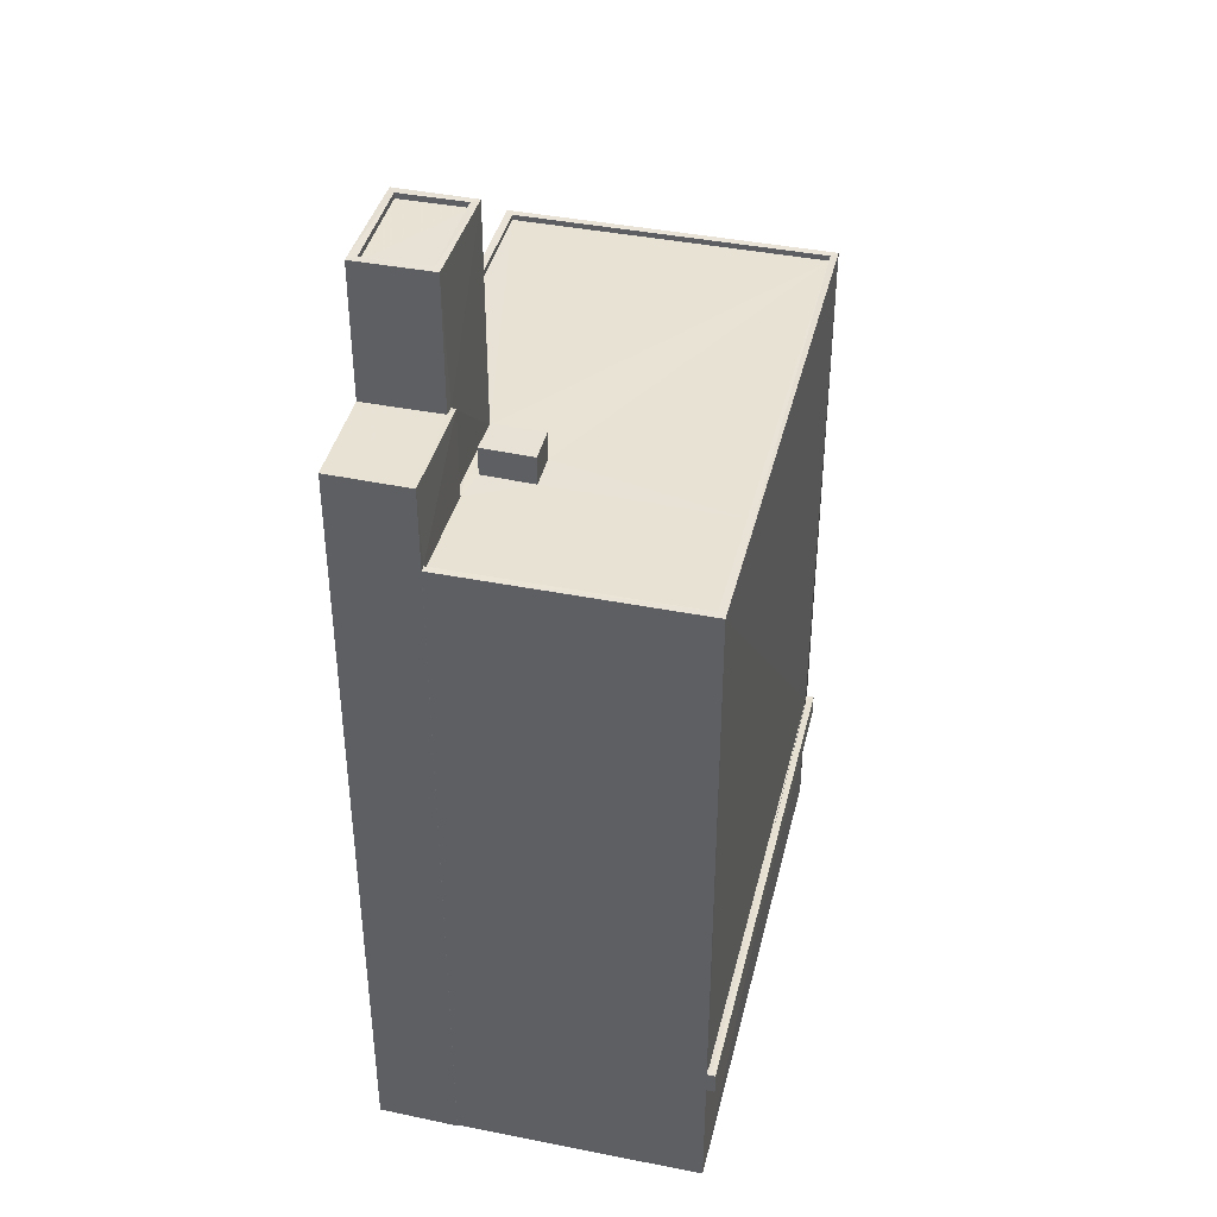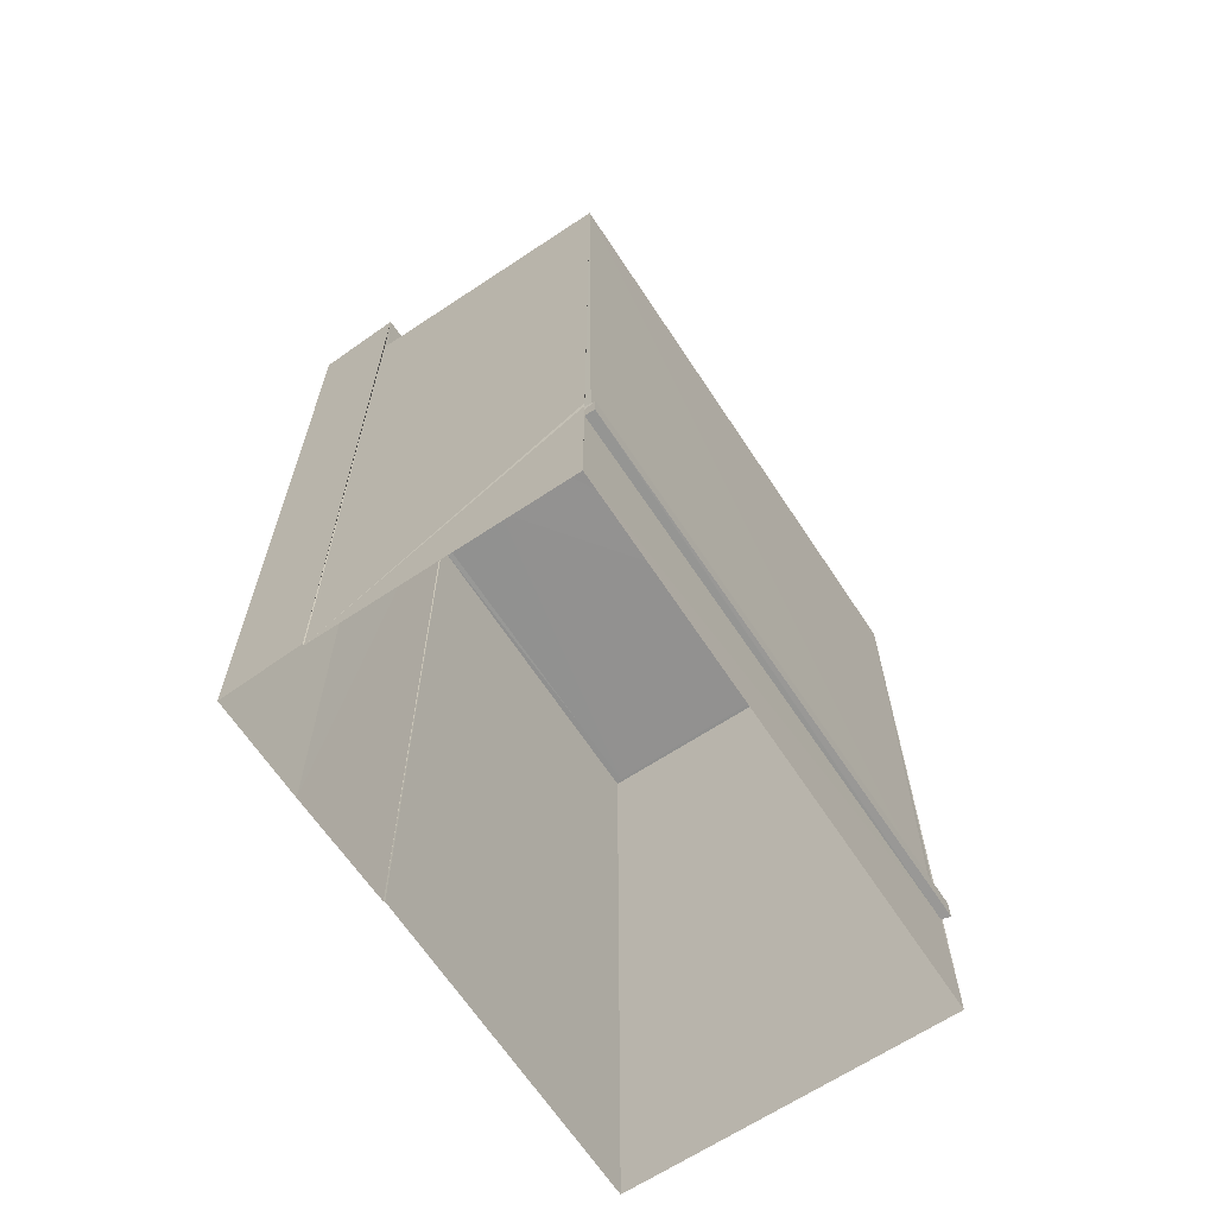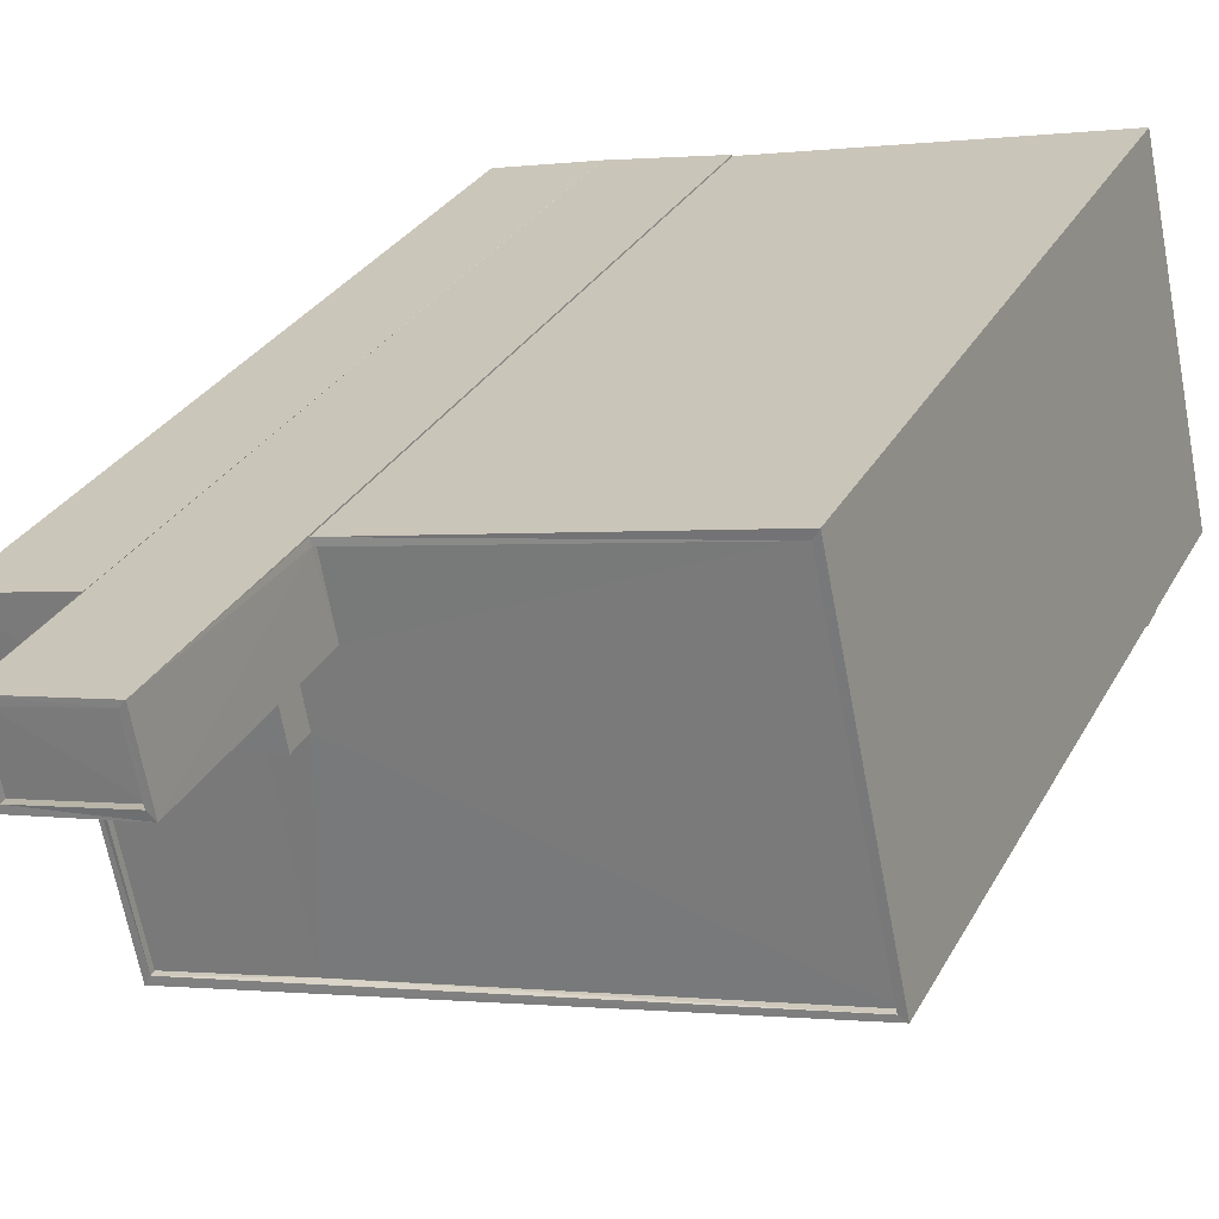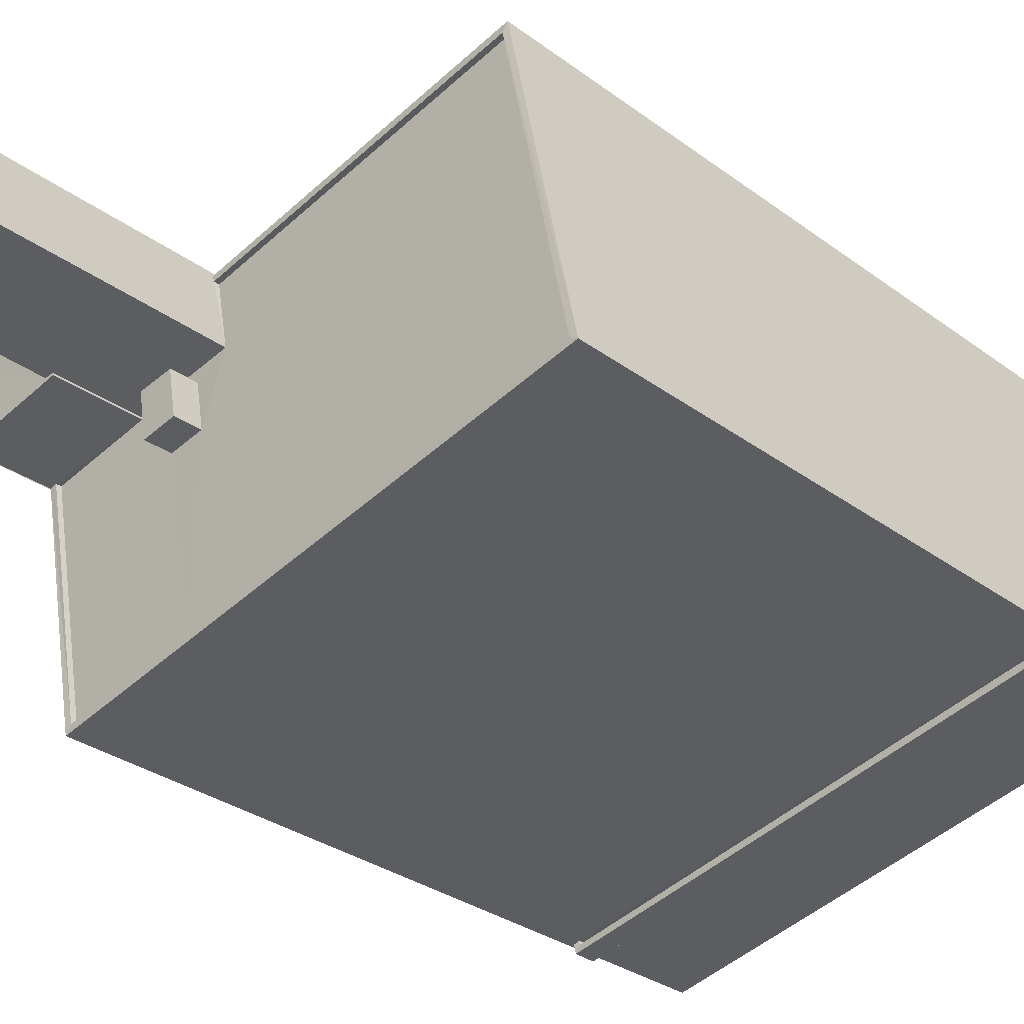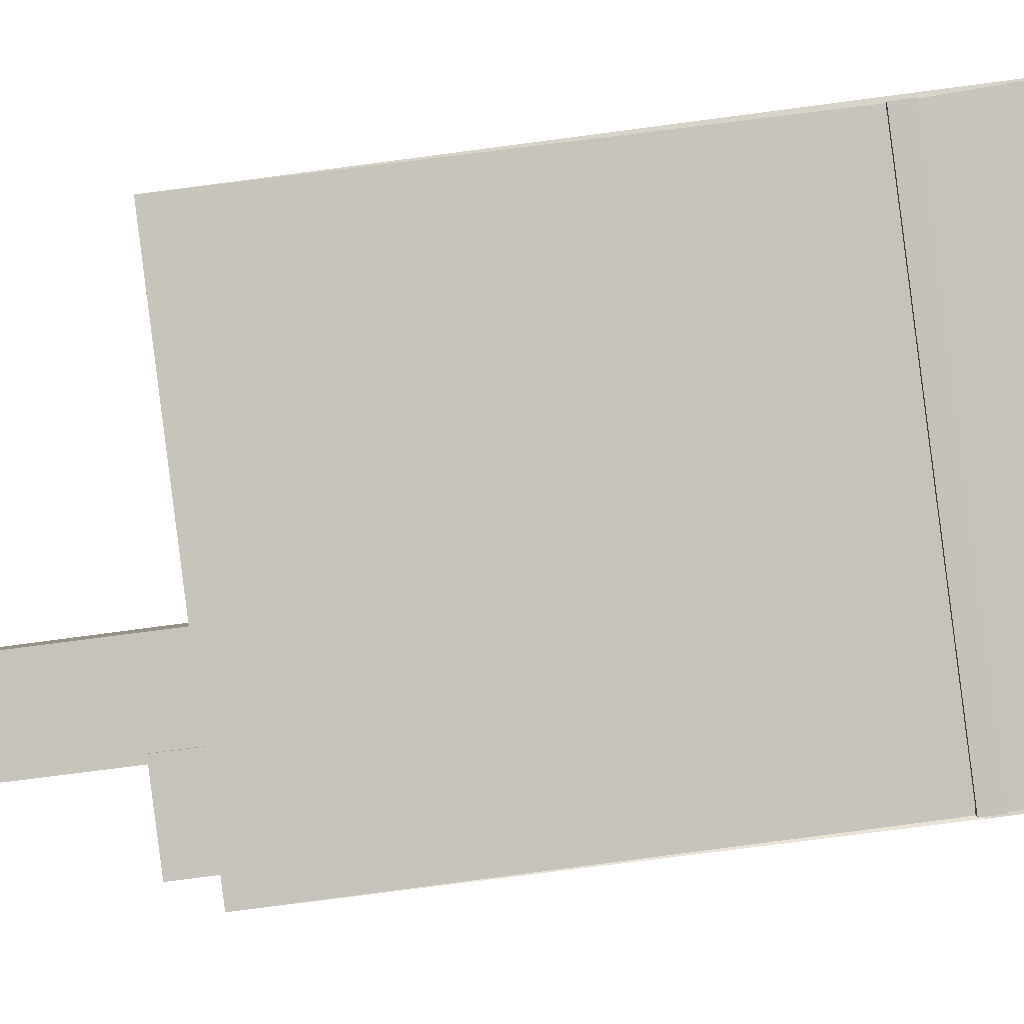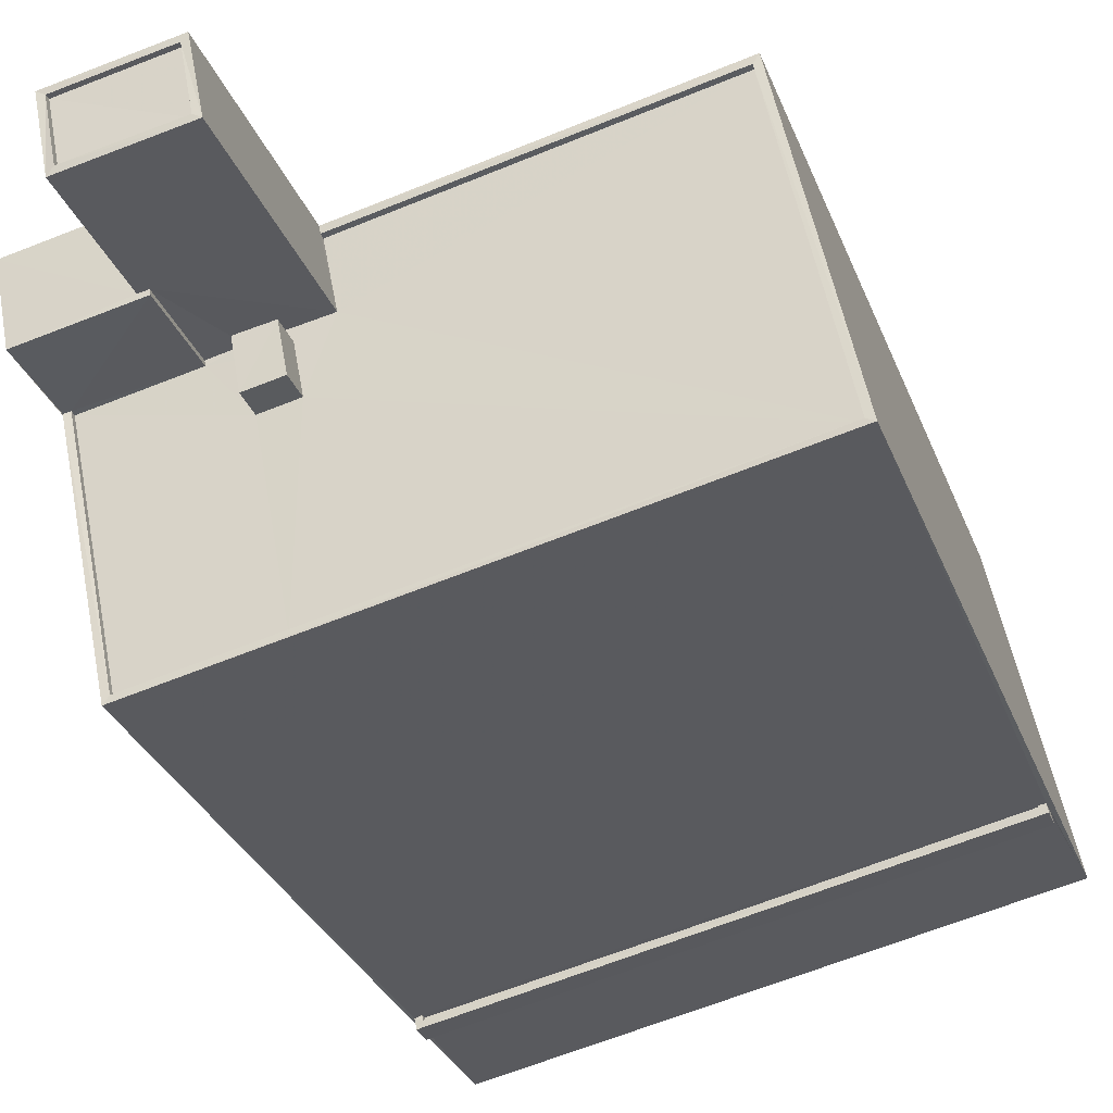
<metadata>
{"format":"obj","ext":"obj","renderer":"f3d","projection":"perspective","resolution":1024,"background":"white","views":[{"elev":40.7,"azim":-64.7,"up":"+Z"},{"elev":-66.1,"azim":-44.7,"up":"+Z"},{"elev":27.8,"azim":22.8,"up":"+Y"},{"elev":-31.4,"azim":43.8,"up":"+Y"},{"elev":-78.0,"azim":97.4,"up":"+Y"},{"elev":-31.0,"azim":18.9,"up":"+Y"}]}
</metadata>
<code>
v 1.241e+05 7.848e+05 20.99
v 1.241e+05 7.848e+05 20.99
v 1.241e+05 7.848e+05 20.99
v 1.241e+05 7.848e+05 20.99
v 1.241e+05 7.848e+05 20.99
v 1.241e+05 7.848e+05 20.99
v 1.241e+05 7.848e+05 20.99
v 1.241e+05 7.848e+05 20.99
v 1.241e+05 7.848e+05 20.99
v 1.241e+05 7.848e+05 20.99
v 1.241e+05 7.848e+05 26.63
v 1.241e+05 7.848e+05 26.63
v 1.241e+05 7.848e+05 26.63
v 1.241e+05 7.848e+05 26.63
v 1.241e+05 7.848e+05 27.38
v 1.241e+05 7.848e+05 27.38
v 1.241e+05 7.848e+05 27.38
v 1.241e+05 7.848e+05 27.38
v 1.241e+05 7.848e+05 27.63
v 1.241e+05 7.848e+05 27.63
v 1.241e+05 7.848e+05 27.63
v 1.241e+05 7.848e+05 27.63
v 1.241e+05 7.848e+05 27.63
v 1.241e+05 7.848e+05 27.63
v 1.241e+05 7.848e+05 27.63
v 1.241e+05 7.848e+05 27.63
v 1.241e+05 7.848e+05 52.78
v 1.241e+05 7.848e+05 52.78
v 1.241e+05 7.848e+05 52.78
v 1.241e+05 7.848e+05 52.78
v 1.241e+05 7.848e+05 52.78
v 1.241e+05 7.848e+05 52.77
v 1.241e+05 7.848e+05 52.78
v 1.241e+05 7.848e+05 52.78
v 1.241e+05 7.848e+05 52.78
v 1.241e+05 7.848e+05 52.78
v 1.241e+05 7.848e+05 52.78
v 1.241e+05 7.848e+05 52.78
v 1.241e+05 7.848e+05 52.78
v 1.241e+05 7.848e+05 52.78
v 1.241e+05 7.848e+05 53.03
v 1.241e+05 7.848e+05 53.03
v 1.241e+05 7.848e+05 53.02
v 1.241e+05 7.848e+05 53.03
v 1.241e+05 7.848e+05 53.03
v 1.241e+05 7.848e+05 53.02
v 1.241e+05 7.848e+05 53.03
v 1.241e+05 7.848e+05 53.03
v 1.241e+05 7.848e+05 53.03
v 1.241e+05 7.848e+05 53.03
v 1.241e+05 7.848e+05 54.04
v 1.241e+05 7.848e+05 54.04
v 1.241e+05 7.848e+05 54.04
v 1.241e+05 7.848e+05 54.04
v 1.241e+05 7.848e+05 56.8
v 1.241e+05 7.848e+05 56.8
v 1.241e+05 7.848e+05 56.79
v 1.241e+05 7.848e+05 56.79
v 1.241e+05 7.848e+05 56.8
v 1.241e+05 7.848e+05 56.79
v 1.241e+05 7.848e+05 62.87
v 1.241e+05 7.848e+05 62.87
v 1.241e+05 7.848e+05 62.87
v 1.241e+05 7.848e+05 62.87
v 1.241e+05 7.848e+05 62.62
v 1.241e+05 7.848e+05 62.62
v 1.241e+05 7.848e+05 62.62
v 1.241e+05 7.848e+05 62.62
v 1.241e+05 7.848e+05 62.87
v 1.241e+05 7.848e+05 62.87
v 1.241e+05 7.848e+05 62.87
v 1.241e+05 7.848e+05 62.87
v 1.241e+05 7.848e+05 27.38
v 1.241e+05 7.848e+05 27.38
v 1.241e+05 7.848e+05 27.63
f 1 2 3
f 4 2 1
f 5 6 7
f 8 9 10
f 10 2 8
f 4 6 2
f 8 6 5
f 2 6 8
f 11 12 13
f 14 11 13
f 15 16 17
f 15 18 16
f 19 20 21
f 22 23 24
f 22 25 23
f 25 20 19
f 21 20 26
f 25 22 20
f 27 28 29
f 29 28 30
f 30 28 31
f 31 28 32
f 31 32 33
f 34 31 33
f 29 35 36
f 37 36 38
f 38 36 39
f 31 34 40
f 40 34 39
f 29 30 35
f 35 40 36
f 36 40 39
f 41 42 43
f 41 44 45
f 43 42 46
f 47 48 49
f 48 44 49
f 50 48 47
f 42 41 45
f 45 44 48
f 51 52 53
f 51 54 52
f 55 56 57
f 57 56 58
f 55 59 56
f 58 56 60
f 61 62 63
f 64 61 63
f 65 66 67
f 68 65 67
f 61 69 62
f 69 70 62
f 63 71 72
f 64 63 72
f 72 71 70
f 72 70 69
f 24 17 22
f 24 15 17
f 22 17 16
f 20 22 16
f 26 20 16
f 18 26 16
f 11 25 12
f 11 23 25
f 25 19 13
f 12 25 13
f 13 19 73
f 13 73 14
f 19 21 73
f 14 74 4
f 41 75 21
f 41 24 44
f 4 1 11
f 1 44 23
f 14 73 74
f 18 15 26
f 21 26 41
f 14 4 11
f 11 1 23
f 44 24 23
f 15 24 26
f 26 24 41
f 41 43 75
f 74 75 6
f 74 6 4
f 75 43 6
f 2 49 3
f 2 47 49
f 3 44 1
f 3 49 44
f 21 75 74
f 73 21 74
f 45 38 39
f 45 48 38
f 33 42 34
f 34 45 39
f 34 42 45
f 32 42 33
f 32 46 42
f 37 38 48
f 50 37 48
f 30 53 52
f 35 30 52
f 54 35 52
f 54 40 35
f 31 40 54
f 51 31 54
f 30 31 51
f 53 30 51
f 43 7 6
f 7 43 57
f 28 55 46
f 32 28 46
f 55 57 46
f 46 57 43
f 57 58 5
f 7 57 5
f 60 5 58
f 60 8 5
f 59 55 28
f 27 59 28
f 9 8 60
f 9 60 70
f 60 62 70
f 60 56 62
f 71 10 9
f 70 71 9
f 50 63 36
f 63 50 71
f 71 47 10
f 36 37 50
f 10 47 2
f 50 47 71
f 27 29 59
f 29 36 59
f 56 59 62
f 59 36 63
f 62 59 63
f 72 68 67
f 64 72 67
f 64 67 66
f 61 64 66
f 61 66 65
f 69 61 65
f 72 65 68
f 72 69 65

</code>
